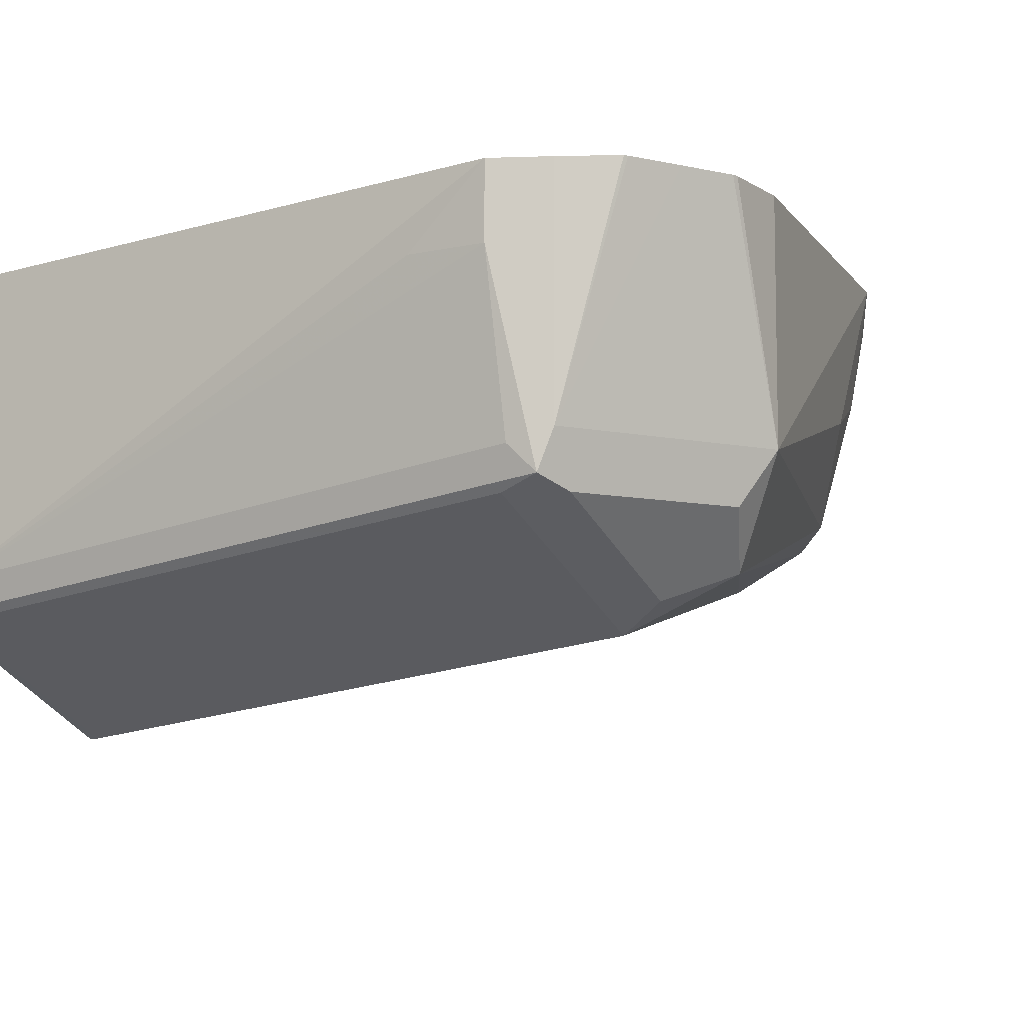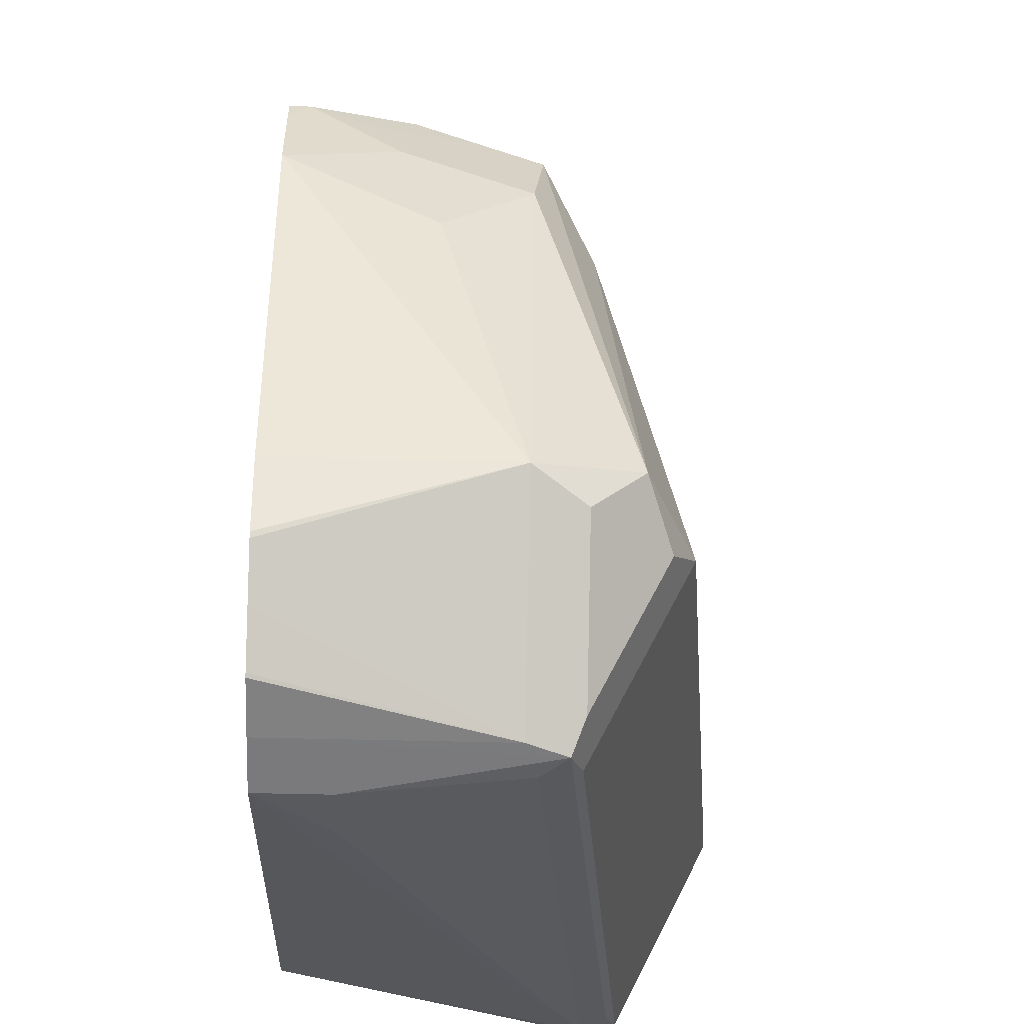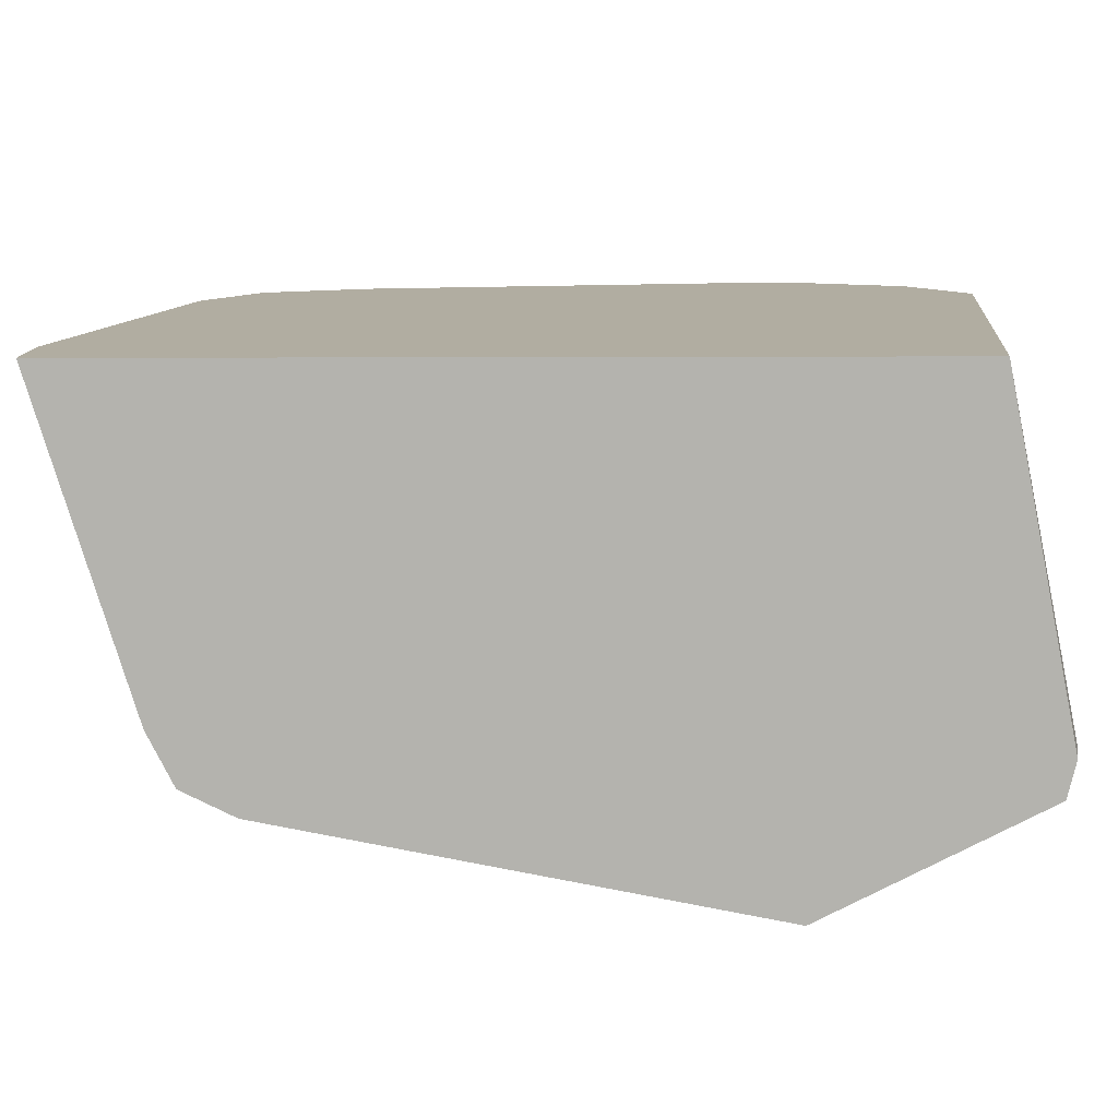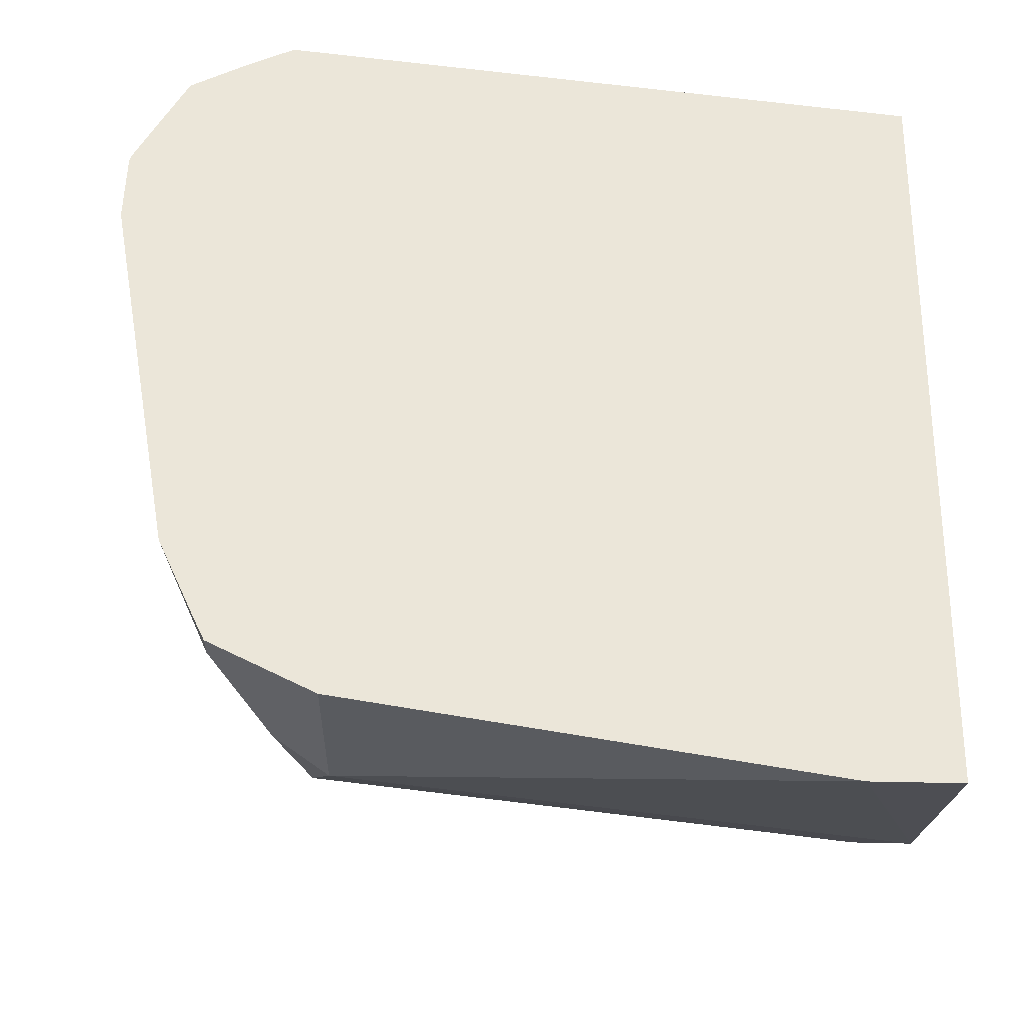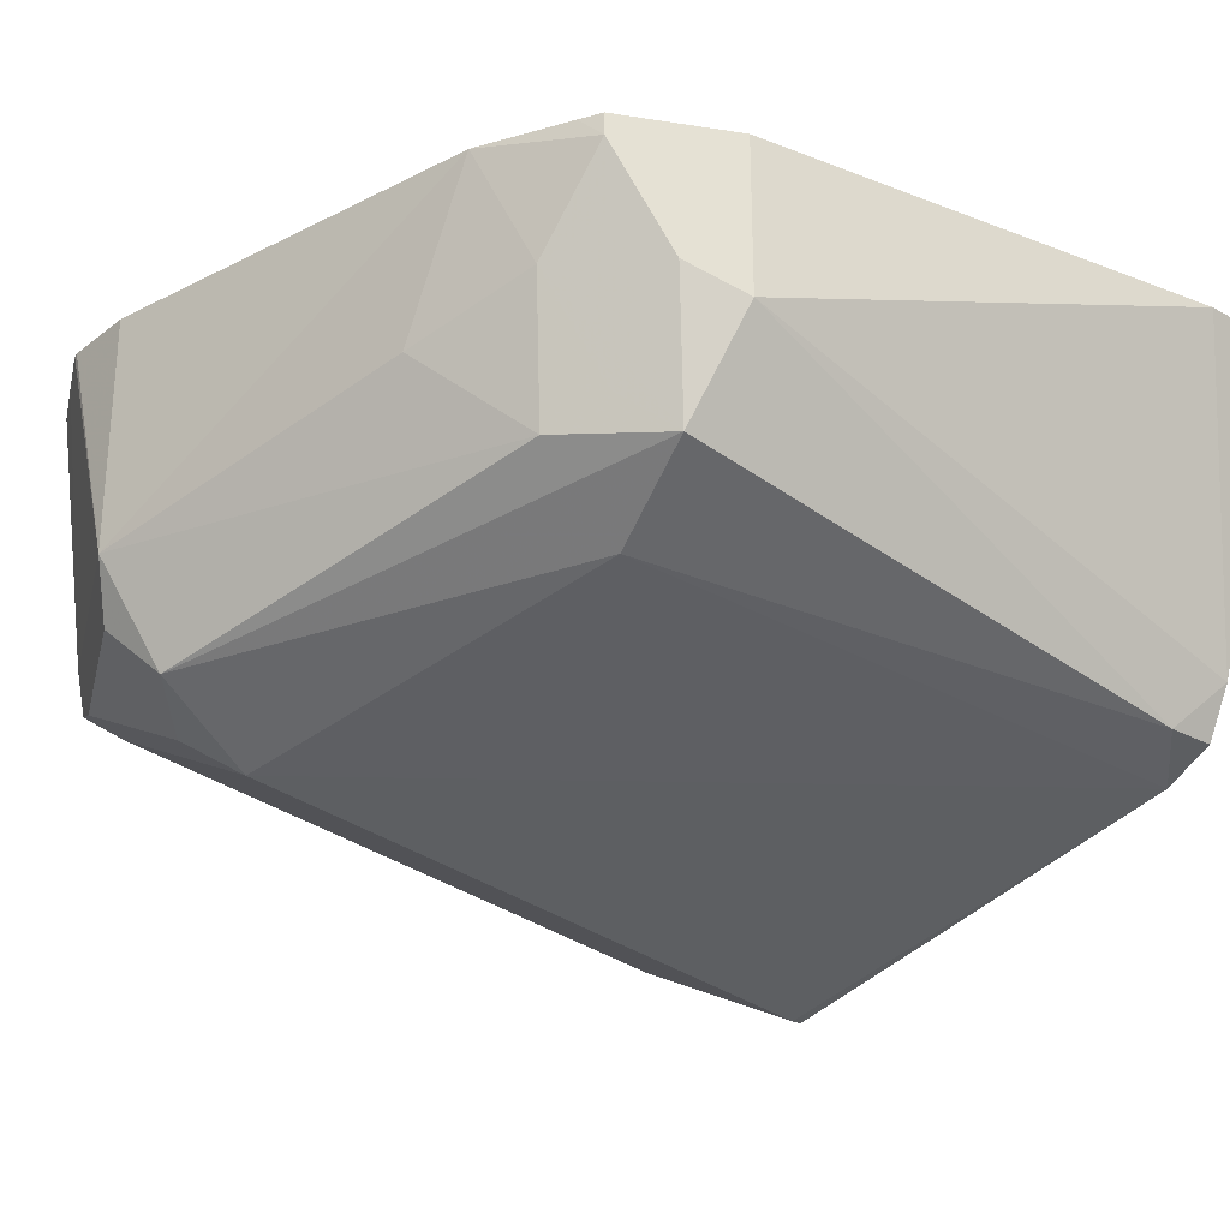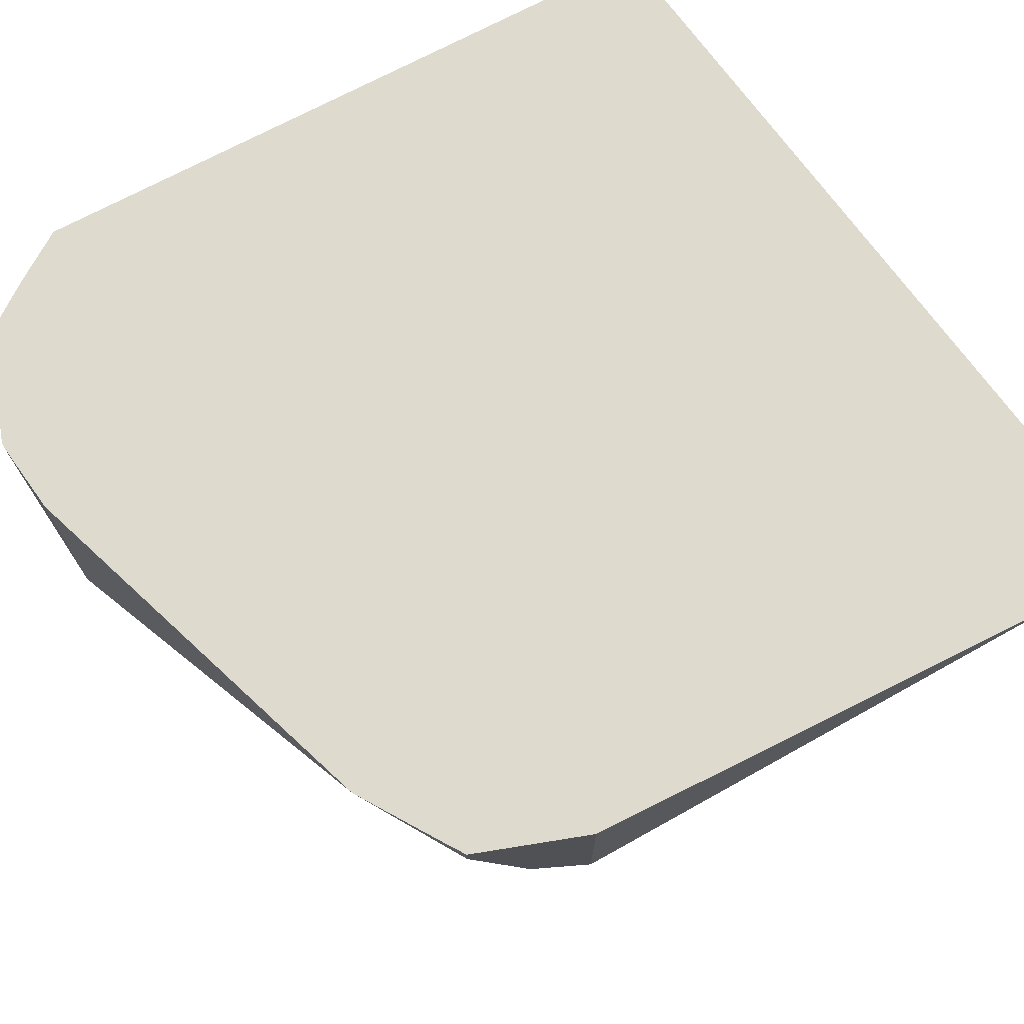
<metadata>
{"format":"obj","ext":"obj","renderer":"f3d","projection":"perspective","resolution":1024,"background":"white","views":[{"elev":-8.0,"azim":31.9,"up":"+Z"},{"elev":-31.5,"azim":87.4,"up":"+Y"},{"elev":10.3,"azim":-91.0,"up":"+Z"},{"elev":55.7,"azim":-178.8,"up":"+Z"},{"elev":-26.8,"azim":139.7,"up":"+Z"},{"elev":71.3,"azim":144.3,"up":"+Z"}]}
</metadata>
<code>
v 0.355 -0.06262 -0.8769
v 0.355 -0.06262 -0.8157
v 0.355 -0.08217 -0.8157
v 0.3546 -0.08367 -0.8157
v 0.3481 -0.0967 -0.8157
v 0.3271 -0.1183 -0.8769
v 0.3236 -0.1201 -0.8874
v 0.3271 -0.1114 -0.8909
v 0.348 -0.06959 -0.8909
v 0.341 -0.05567 -0.9048
v 0.3167 0.04522 -0.8804
v 0.3341 0.02088 -0.8561
v 0.3338 0.04148 -0.8157
v 0.3415 -0.1098 -0.8157
v 0.3409 -0.1107 -0.8157
v 0.3271 -0.1183 -0.8157
v 0.3132 -0.1253 -0.8157
v 0.3132 -0.1253 -0.8352
v 0.3167 -0.1218 -0.8804
v 0.1566 -0.1201 -0.9083
v 0.3132 -0.1183 -0.8909
v 0.3271 -0.06959 -0.9117
v 0.3132 -0.06262 -0.9187
v 0.2923 0.04175 -0.8978
v 0.2993 0.06959 -0.8839
v 0.3097 0.05914 -0.8735
v 0.3236 0.05219 -0.8456
v 0.3201 0.06959 -0.8213
v 0.323 0.06396 -0.8157
v 0.1496 -0.1218 -0.9013
v 0.2923 -0.1253 -0.8352
v 0.1434 -0.1031 -0.8157
v 0.1434 -0.1183 -0.9117
v 0.1462 -0.1183 -0.9117
v 0.1462 -0.06262 -0.9396
v 0.3132 -0.07654 -0.9117
v 0.1434 0.05988 -0.9148
v 0.1566 0.07306 -0.9083
v 0.2923 0.08351 -0.8561
v 0.3028 0.07306 -0.8665
v 0.3167 0.06611 -0.8387
v 0.3201 0.06959 -0.8157
v 0.3062 0.07654 -0.8491
v 0.2936 0.08284 -0.8157
v 0.1434 -0.1205 -0.9025
v 0.1434 0.1037 -0.8157
v 0.1434 -0.0923 -0.9247
v 0.1434 -0.06262 -0.9396
v 0.1434 0.07306 -0.9083
v 0.1434 0.07965 -0.8951
v 0.1664 0.1037 -0.8157
v 0.2923 0.08351 -0.8157
f 23 35 37
f 25 27 26
f 28 42 29
f 25 40 41
f 25 39 40
f 25 38 39
f 24 38 25
f 24 37 38
f 23 37 24
f 27 41 28
f 25 41 27
f 20 33 34
f 22 36 23
f 21 35 36
f 21 34 35
f 20 30 33
f 18 30 19
f 18 31 30
f 17 32 30
f 17 31 18
f 28 41 40
f 17 30 31
f 23 36 35
f 28 40 43
f 34 47 35
f 28 39 44
f 13 28 29
f 46 51 50
f 39 43 40
f 39 52 44
f 39 51 52
f 39 50 51
f 38 50 39
f 38 49 50
f 37 49 38
f 35 48 37
f 28 43 39
f 35 47 48
f 32 33 45
f 32 47 33
f 32 48 47
f 32 37 48
f 32 49 37
f 32 50 49
f 32 46 50
f 30 32 45
f 30 45 33
f 28 44 42
f 33 47 34
f 13 27 28
f 7 20 34
f 11 27 12
f 2 16 15
f 2 17 16
f 2 32 17
f 2 46 32
f 2 51 46
f 2 52 51
f 2 44 52
f 2 42 44
f 2 29 42
f 2 13 29
f 2 15 14
f 1 13 2
f 1 11 12
f 1 10 11
f 1 9 10
f 1 8 9
f 1 7 8
f 1 6 7
f 1 5 6
f 1 4 5
f 1 3 4
f 1 2 3
f 12 27 13
f 2 14 5
f 1 12 13
f 2 4 3
f 2 5 4
f 11 26 27
f 11 25 26
f 10 25 11
f 10 24 25
f 10 23 24
f 9 22 10
f 8 22 9
f 8 36 22
f 8 21 36
f 7 16 17
f 10 22 23
f 7 34 21
f 7 30 20
f 7 19 30
f 7 18 19
f 7 17 18
f 6 16 7
f 6 15 16
f 6 14 15
f 7 21 8
f 5 14 6

</code>
